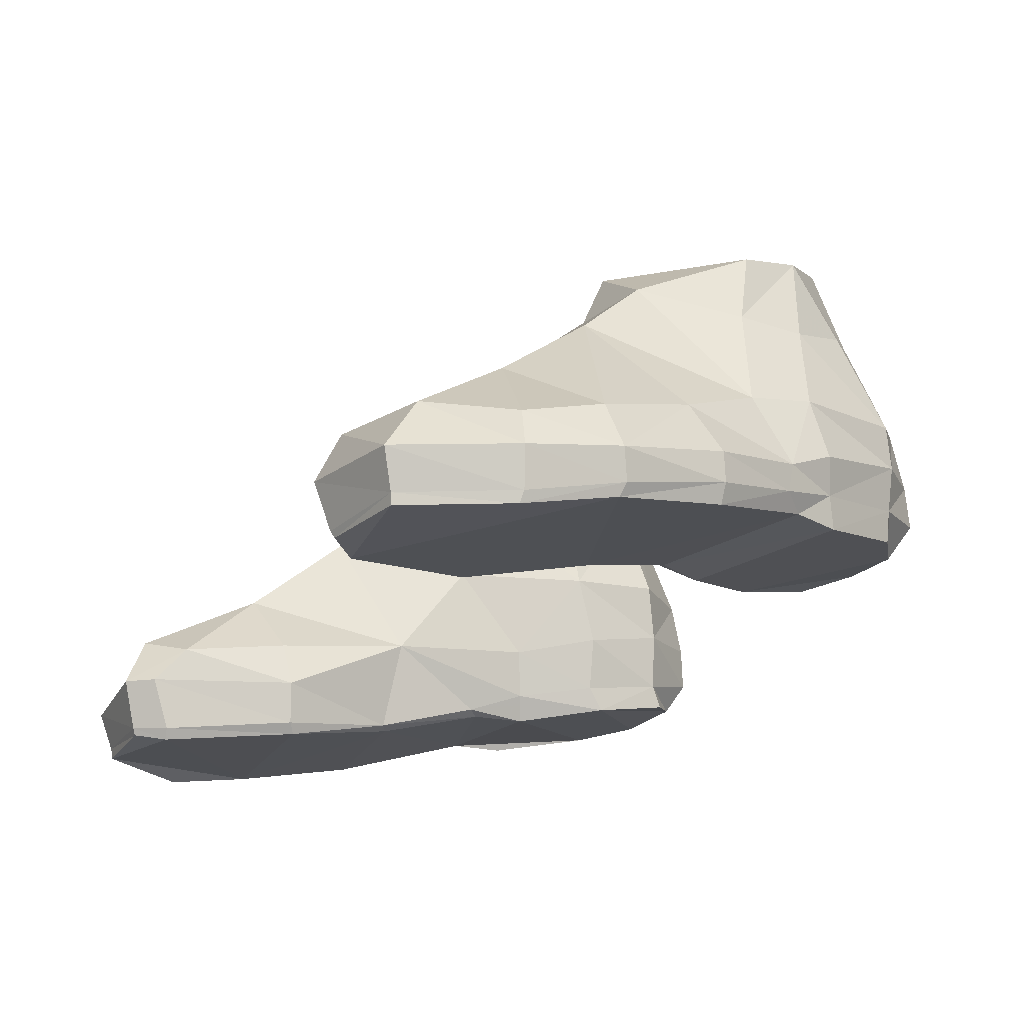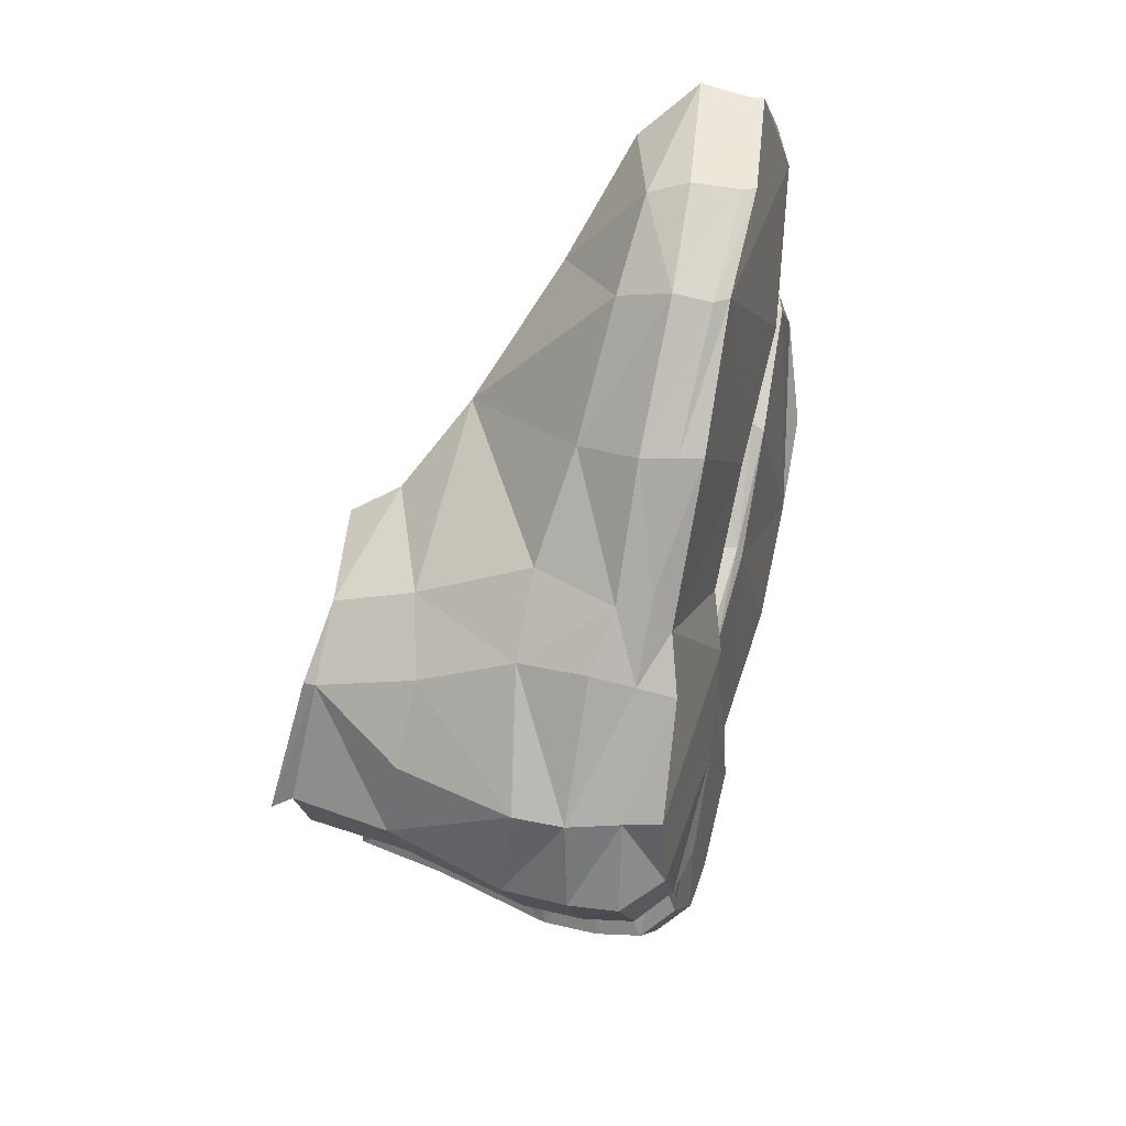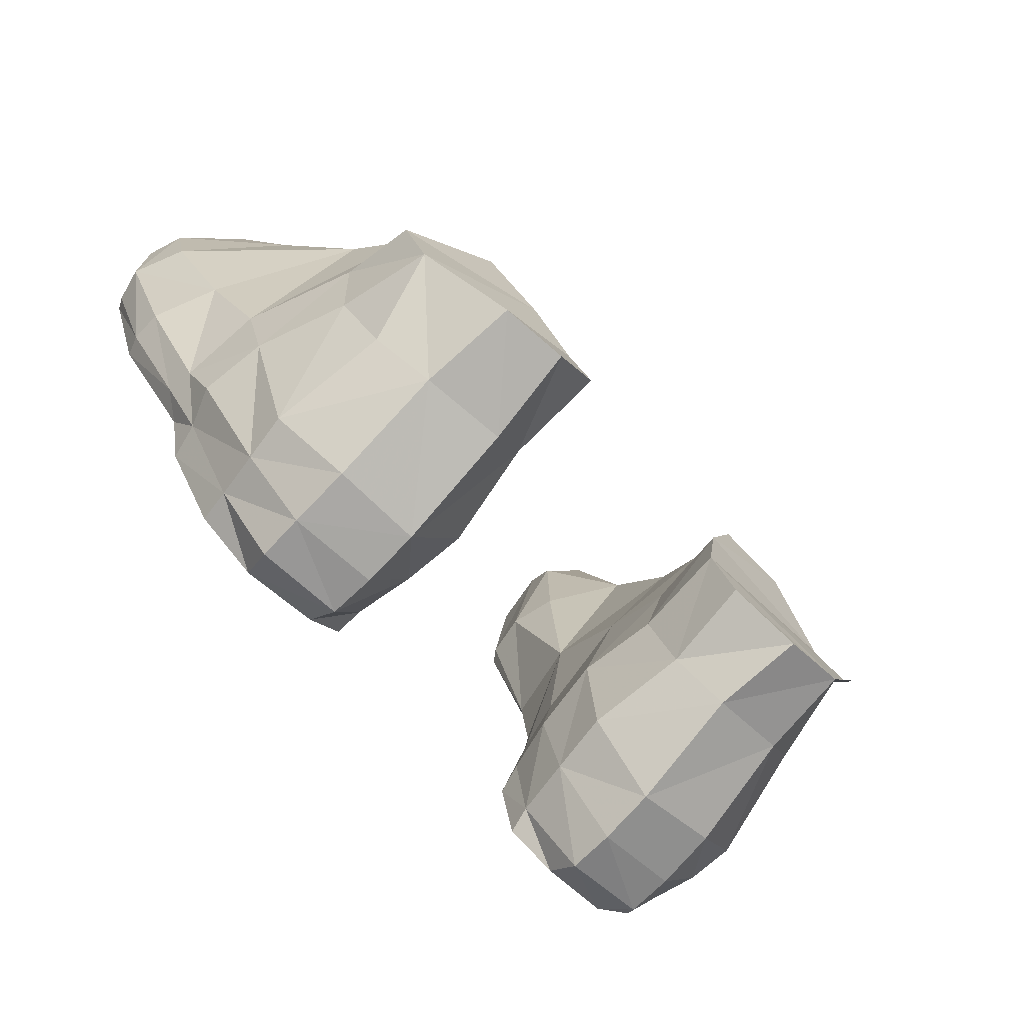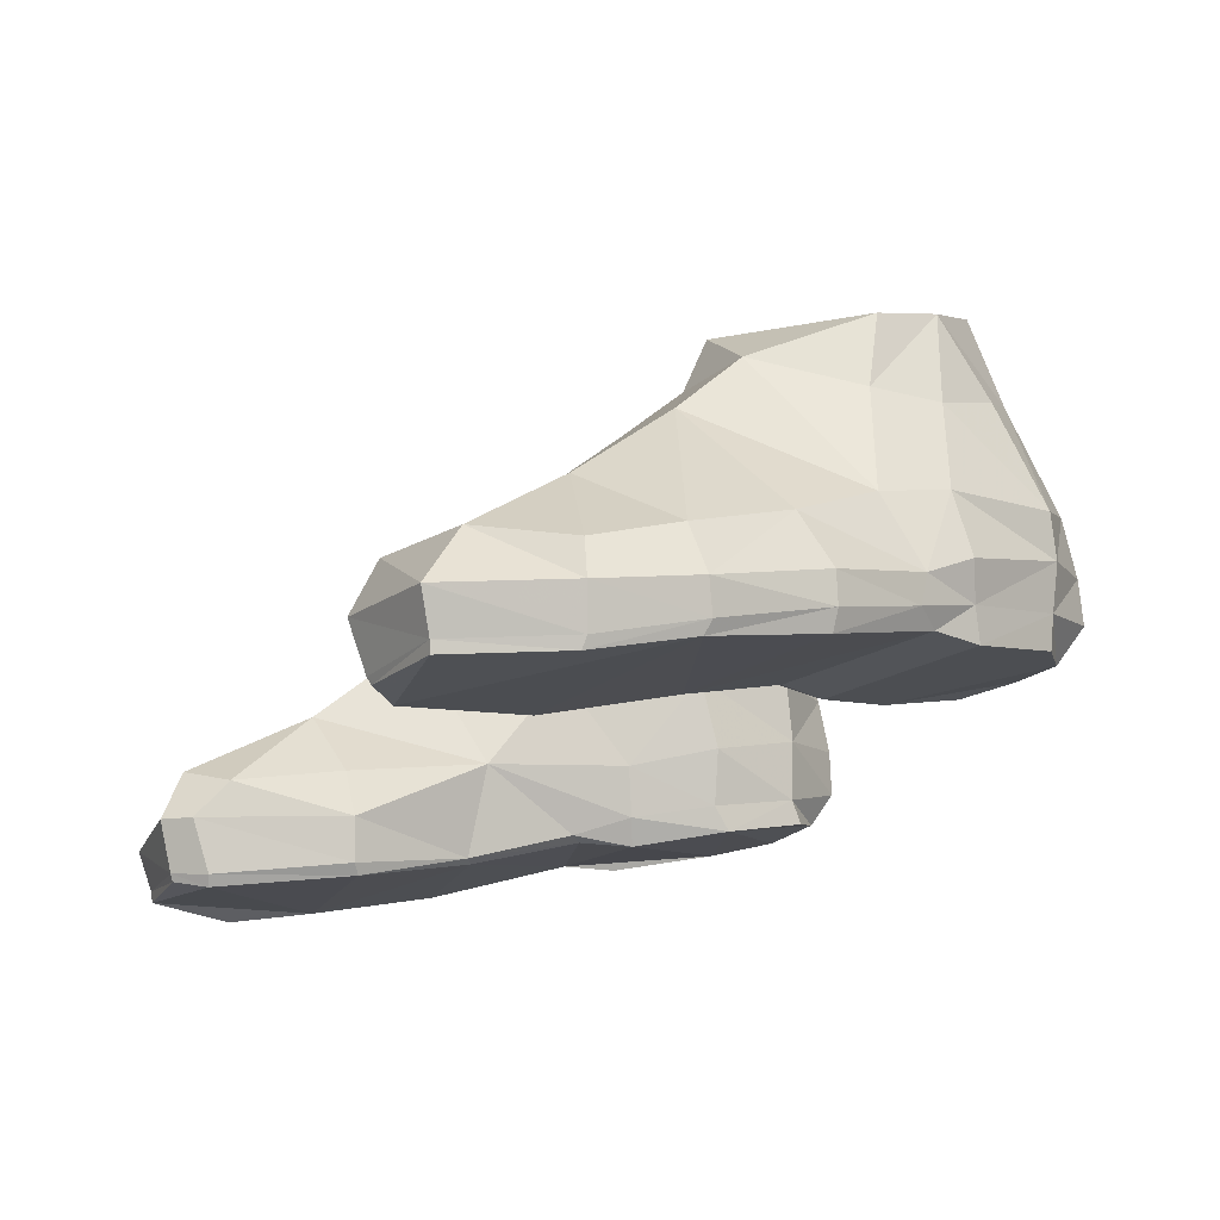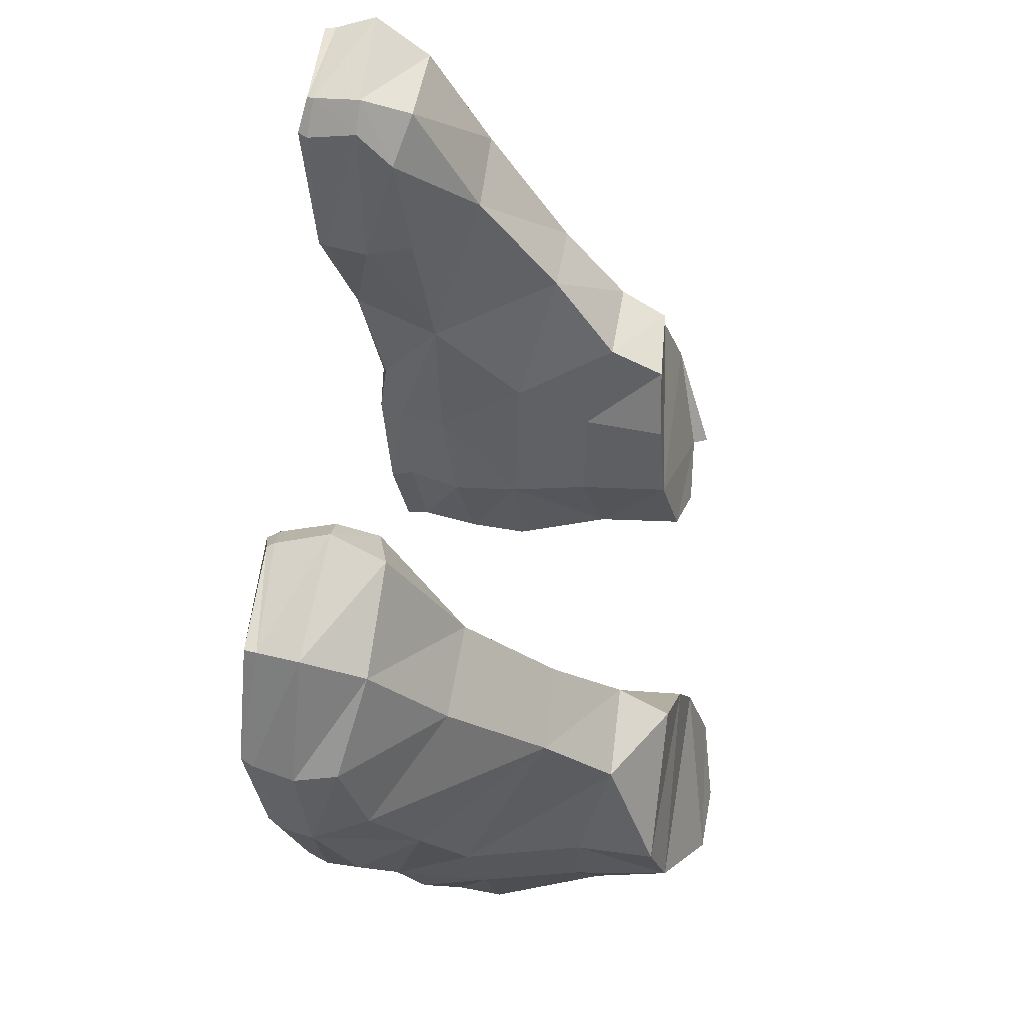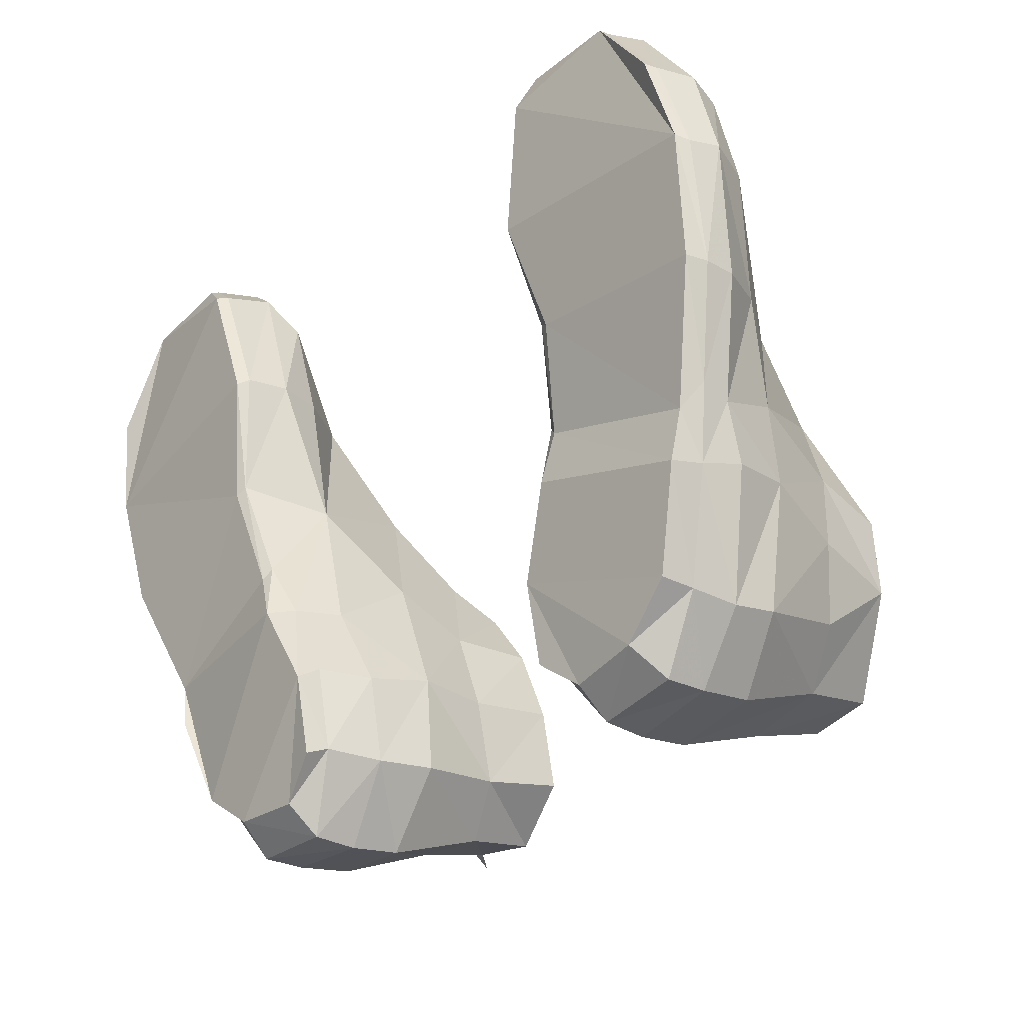
<metadata>
{"format":"obj","ext":"obj","renderer":"f3d","projection":"perspective","resolution":1024,"background":"white","views":[{"elev":-22.4,"azim":60.7,"up":"+Y"},{"elev":-9.4,"azim":-78.2,"up":"+Z"},{"elev":-60.5,"azim":136.0,"up":"+Z"},{"elev":-18.1,"azim":64.1,"up":"+Y"},{"elev":60.4,"azim":98.4,"up":"+Z"},{"elev":-35.5,"azim":49.4,"up":"+Z"}]}
</metadata>
<code>
o Object.1
v 6.268 -12.04 3.272
v 6.274 -12.17 3.912
v 6.188 -11.98 3.28
v 6.66 -11.58 2.386
v 6.758 -11.72 2.458
v 7.878 -12.57 2.518
v 7.364 -11.68 2.33
v 7.916 -11.8 2.732
v 7.49 -12.43 2.09
v 7.968 -11.97 3.44
v 7.952 -12.79 3.264
v 7.758 -12.06 4.156
v 7.684 -12.81 4.092
v 7.416 -12.13 4.712
v 8.03 -13.41 2.298
v 7.5 -13.37 1.65
v 8.044 -13.48 3.196
v 7.634 -13.5 4.392
v 7.362 -12.63 4.916
v 6.706 -12.17 4.69
v 6.58 -12.61 4.838
v 7.966 -13.94 2.21
v 7.996 -14.11 3.002
v 7.714 -14.29 3.754
v 7.476 -14.36 5.02
v 7.106 -13.23 5.584
v 7.494 -13.85 1.542
v 7.876 -14.47 2.178
v 7.86 -14.6 2.968
v 7.604 -14.73 3.674
v 7.414 -14.9 4.162
v 7.238 -15.16 5.094
v 7.518 -14.96 6.256
v 7.41 -14.55 6.31
v 6.96 -13.98 6.474
v 6.414 -13.21 5.46
v 6.172 -12.84 3.94
v 7.44 -15.35 6.216
v 7.182 -15.04 7.568
v 7.138 -15.5 7.396
v 7.272 -14.71 7.288
v 6.886 -14.58 7.586
v 6.148 -14 6.448
v 5.976 -14.58 7.328
v 6.89 -15.47 7.652
v 6.962 -15.03 7.786
v 5.888 -15.08 7.662
v 5.394 -14.75 6.682
v 5.36 -14.53 5.916
v 5.966 -15.44 7.554
v 5.3 -15.09 6.704
v 5.168 -14.97 5.856
v 5.638 -14.18 4.892
v 5.866 -13.82 4.048
v 5.394 -15.45 6.658
v 5.234 -15.25 5.792
v 5.382 -14.69 4.724
v 5.752 -14.45 3.718
v 5.928 -13.68 3.356
v 5.838 -14.23 3.236
v 6.154 -12.86 3.274
v 5.388 -14.97 4.71
v 5.74 -14.72 3.782
v 5.968 -14.56 3.156
v 6.244 -13.97 2.176
v 6.198 -13.58 2.252
v 6.36 -12.66 2.64
v 6.774 -12.48 2.2
v 6.314 -14.39 2.194
v 6.732 -13.89 1.626
v 6.738 -14.28 1.58
v 6.746 -13.37 1.746
v 7.484 -14.26 1.522
v 7.474 -14.57 1.748
v 7.844 -14.67 2.074
v 7.836 -14.82 2.816
v 6.832 -14.62 1.808
v 6.358 -14.68 2.198
v 7.478 -14.96 3.608
v 5.924 -14.83 3.554
v 6.03 -14.85 3.082
v 7.332 -14.94 4.064
v 7.148 -15.19 5.028
v 5.456 -15.15 4.718
v 5.296 -15.37 5.832
v 7.374 -15.44 6.154
v 7.076 -15.6 7.374
v 5.982 -15.55 7.542
v 5.438 -15.55 6.674
v 6.866 -15.54 7.624
f 1 2 3
f 4 1 3
f 5 4 3
f 10 5 3
f 10 8 5
f 8 7 5
f 9 5 7
f 9 7 6
f 15 9 6
f 15 6 17
f 17 22 15
f 16 15 22
f 22 27 16
f 70 16 27
f 71 70 27
f 27 73 71
f 71 73 77
f 69 71 77
f 77 78 69
f 78 81 69
f 69 81 64
f 65 69 64
f 64 60 65
f 59 65 60
f 60 58 59
f 59 58 54
f 54 37 59
f 61 59 37
f 1 61 37
f 67 61 1
f 68 67 1
f 1 5 68
f 68 66 67
f 72 66 68
f 72 68 16
f 16 68 9
f 72 65 66
f 70 65 72
f 67 66 61
f 61 66 59
f 36 37 54
f 53 36 54
f 36 53 49
f 49 43 36
f 36 43 35
f 35 26 36
f 21 36 26
f 26 19 21
f 20 21 19
f 19 14 20
f 20 14 12
f 2 20 12
f 2 12 10
f 12 11 10
f 11 6 10
f 13 11 12
f 17 11 13
f 13 18 17
f 17 18 24
f 24 23 17
f 29 23 24
f 24 30 29
f 30 76 29
f 28 29 76
f 76 75 28
f 28 75 74
f 74 73 28
f 73 22 28
f 28 22 23
f 76 74 75
f 77 74 76
f 79 76 30
f 79 30 31
f 31 82 79
f 79 82 80
f 79 80 78
f 83 80 82
f 32 83 82
f 86 83 32
f 32 38 86
f 40 86 38
f 40 38 39
f 45 40 39
f 39 46 45
f 47 45 46
f 47 46 44
f 47 44 48
f 48 51 47
f 50 47 51
f 51 55 50
f 89 50 55
f 89 55 56
f 56 85 89
f 85 88 89
f 87 88 85
f 85 86 87
f 88 87 90
f 88 90 50
f 50 90 45
f 87 45 90
f 62 85 56
f 57 62 56
f 56 52 57
f 53 57 52
f 57 53 58
f 57 58 63
f 64 63 58
f 80 63 64
f 63 80 84
f 84 62 63
f 63 62 57
f 84 85 62
f 85 84 83
f 56 55 52
f 88 50 89
f 52 55 51
f 51 48 52
f 52 48 49
f 48 44 43
f 44 42 43
f 44 46 42
f 41 42 46
f 35 42 41
f 41 34 35
f 35 34 25
f 33 25 34
f 32 25 33
f 31 25 32
f 34 41 33
f 41 39 33
f 50 45 47
f 46 39 41
f 40 45 87
f 39 38 33
f 87 86 40
f 33 38 32
f 83 86 85
f 84 80 83
f 82 31 32
f 25 31 30
f 78 76 79
f 30 24 25
f 23 29 28
f 18 25 24
f 18 26 25
f 18 13 19
f 13 12 14
f 14 19 13
f 21 20 2
f 2 37 21
f 18 19 26
f 25 26 35
f 43 42 35
f 43 49 48
f 52 49 53
f 37 36 21
f 58 53 54
f 66 65 59
f 58 60 64
f 70 69 65
f 64 81 80
f 78 80 81
f 76 78 77
f 77 73 74
f 71 69 70
f 72 16 70
f 27 22 73
f 23 22 17
f 17 6 11
f 16 9 15
f 68 5 9
f 6 7 8
f 10 6 8
f 5 1 4
f 2 10 3
f 37 2 1
o Object.2
v 10.32 -12.04 2.484
v 10.72 -11.12 2.338
v 10.69 -11.89 2.042
v 10.23 -11.26 2.8
v 10.73 -12.85 1.584
v 10.2 -12.88 2.234
v 10.26 -13.41 2.146
v 10.74 -13.33 1.478
v 10.27 -12.26 3.232
v 10.18 -12.95 3.13
v 10.23 -13.58 2.94
v 10.35 -13.94 2.116
v 10.37 -14.07 2.906
v 10.51 -13.75 3.692
v 10.63 -14.19 3.612
v 10.27 -11.46 3.504
v 10.54 -12.28 4.026
v 10.6 -12.97 4.328
v 10.56 -11.57 4.18
v 11.02 -11.66 4.688
v 10.92 -12.11 4.858
v 11.12 -12.69 5.518
v 10.75 -13.82 4.958
v 10.82 -14.37 4.102
v 10.99 -14.63 5.034
v 10.71 -14.42 6.194
v 10.79 -14.81 6.156
v 11.81 -12.68 5.394
v 11.7 -12.09 4.748
v 11.27 -13.44 6.41
v 10.82 -14.01 6.248
v 12.07 -12.31 3.84
v 12.02 -11.64 3.716
v 12.36 -13.29 3.984
v 12.59 -13.65 4.828
v 12.87 -13.99 5.854
v 12.08 -13.46 6.384
v 11.92 -11.49 3.094
v 12.06 -12.32 3.176
v 12.3 -13.15 3.292
v 12.48 -13.92 3.656
v 12.39 -13.7 3.172
v 12.85 -14.15 4.662
v 13.06 -14.43 5.794
v 11.83 -12.12 2.548
v 12.03 -13.05 2.188
v 11.98 -13.44 2.112
v 12.26 -14.03 3.094
v 12.49 -14.19 3.72
v 11.41 -11.94 2.128
v 11.48 -12.85 1.68
v 11.5 -13.36 1.562
v 11.92 -13.86 2.13
v 11.49 -13.75 1.518
v 11.3 -11.15 2.386
v 12.84 -14.43 4.648
v 12.99 -14.72 5.732
v 12.93 -14.55 6.644
v 12.84 -14.21 6.62
v 12.25 -14.04 7.266
v 12.84 -14.91 6.598
v 12.34 -14.54 7.6
v 12.26 -14.9 7.494
v 11.34 -14.04 7.524
v 10.96 -14.17 7.226
v 11.27 -14.49 7.726
v 11.05 -14.5 7.506
v 11.09 -14.96 7.336
v 11.34 -14.93 7.594
v 10.75 -13.74 1.46
v 10.76 -14.05 1.686
v 11.4 -14.09 1.746
v 10.39 -14.29 2.754
v 10.38 -14.15 2.012
v 11.87 -14.16 2.136
v 12.2 -14.32 3.022
v 10.75 -14.43 3.548
v 10.9 -14.41 4.002
v 12.31 -14.3 3.494
v 11.08 -14.66 4.968
v 12.77 -14.62 4.658
v 12.93 -14.83 5.772
v 10.86 -14.9 6.096
v 11.15 -15.06 7.316
v 12.25 -15 7.482
v 12.79 -15.01 6.616
v 11.36 -14.99 7.566
f 91 92 93
f 91 93 95
f 95 96 91
f 100 91 96
f 97 100 96
f 101 100 97
f 101 97 102
f 102 103 101
f 104 101 103
f 103 105 104
f 104 105 108
f 104 108 100
f 100 108 107
f 107 99 100
f 106 99 107
f 107 109 106
f 106 109 128
f 106 128 145
f 94 106 145
f 94 145 92
f 140 145 128
f 128 135 140
f 136 140 135
f 135 129 136
f 136 129 130
f 136 130 137
f 137 141 136
f 142 141 137
f 143 142 137
f 138 143 137
f 137 132 138
f 138 132 131
f 131 139 138
f 138 139 169
f 169 166 138
f 168 166 169
f 168 169 170
f 168 170 115
f 115 114 168
f 167 168 114
f 114 105 167
f 105 163 167
f 167 163 166
f 166 163 165
f 143 166 165
f 143 165 162
f 162 144 143
f 162 160 144
f 144 160 142
f 142 160 98
f 98 95 142
f 95 98 97
f 160 97 98
f 161 160 162
f 163 161 162
f 164 161 163
f 102 164 163
f 161 164 102
f 102 160 161
f 162 165 163
f 105 114 113
f 114 115 113
f 116 113 115
f 115 117 116
f 117 157 116
f 155 116 157
f 155 157 156
f 156 154 155
f 120 155 154
f 120 154 150
f 150 127 120
f 120 127 118
f 118 112 120
f 120 112 113
f 113 121 120
f 108 113 112
f 108 112 111
f 118 111 112
f 119 111 118
f 124 119 118
f 125 124 118
f 126 125 118
f 125 126 134
f 134 133 125
f 133 131 125
f 134 146 133
f 133 146 139
f 139 146 171
f 146 172 171
f 170 171 172
f 172 173 170
f 174 173 172
f 172 175 174
f 175 177 174
f 159 174 177
f 159 177 153
f 156 159 153
f 153 152 156
f 153 151 152
f 152 151 148
f 152 148 150
f 150 148 149
f 148 134 149
f 147 134 148
f 148 151 147
f 147 151 176
f 176 172 147
f 151 153 176
f 176 153 175
f 158 174 159
f 157 158 159
f 153 177 175
f 176 175 172
f 158 173 174
f 117 173 158
f 147 172 146
f 147 146 134
f 149 134 126
f 149 126 127
f 125 131 124
f 131 130 124
f 124 130 122
f 122 119 124
f 119 122 123
f 110 119 123
f 109 110 123
f 128 123 122
f 122 129 128
f 110 111 119
f 107 111 110
f 118 127 126
f 127 150 149
f 152 150 154
f 155 120 121
f 154 156 152
f 159 156 157
f 121 116 155
f 158 157 117
f 173 117 115
f 116 121 113
f 115 170 173
f 170 169 171
f 167 166 168
f 171 169 139
f 139 131 133
f 132 130 131
f 138 166 143
f 144 142 143
f 142 95 141
f 95 140 141
f 137 130 132
f 129 122 130
f 141 140 136
f 135 128 129
f 93 145 140
f 109 123 128
f 110 109 107
f 99 106 94
f 94 91 99
f 108 111 107
f 108 105 113
f 103 163 105
f 163 103 102
f 102 97 160
f 100 101 104
f 99 91 100
f 97 96 95
f 93 140 95
f 92 145 93
f 94 92 91

</code>
